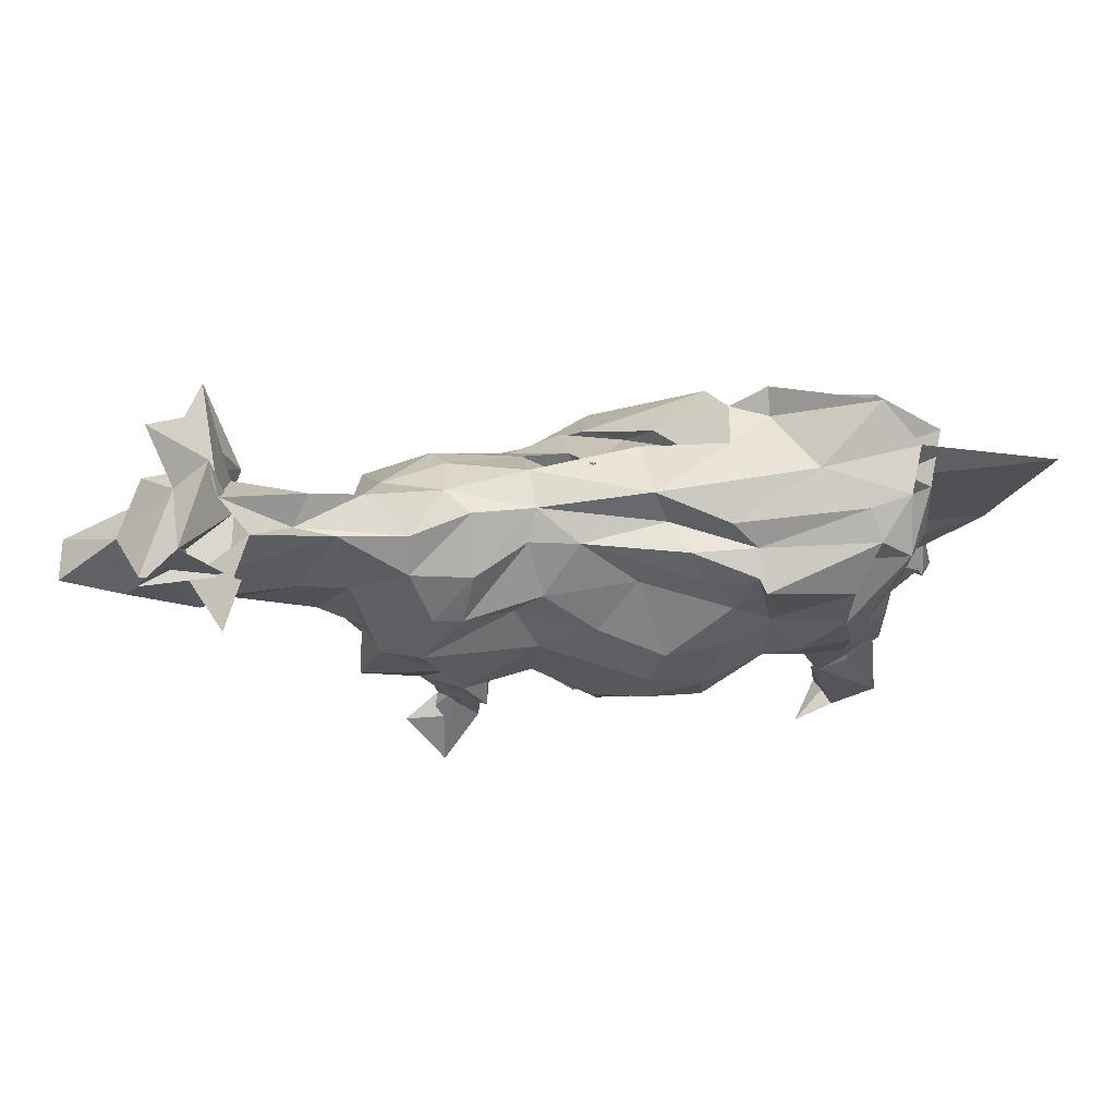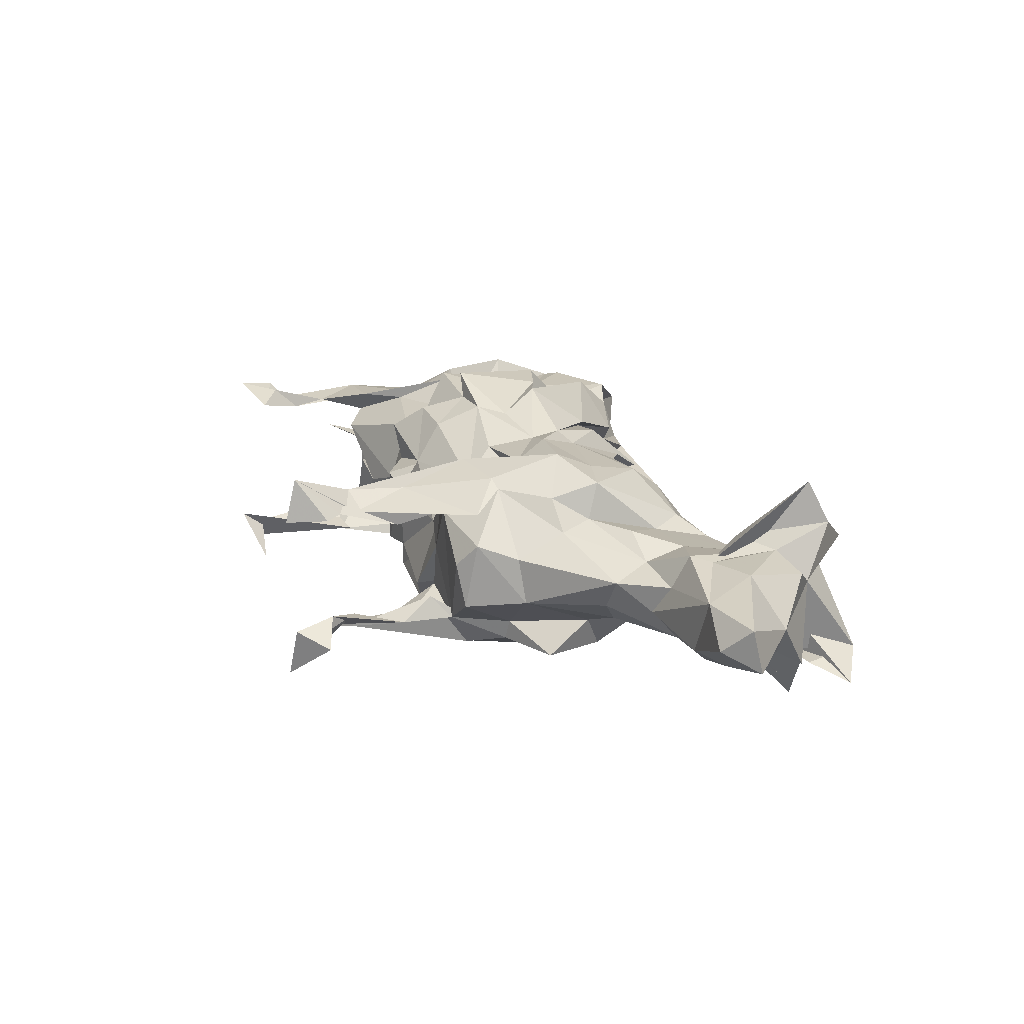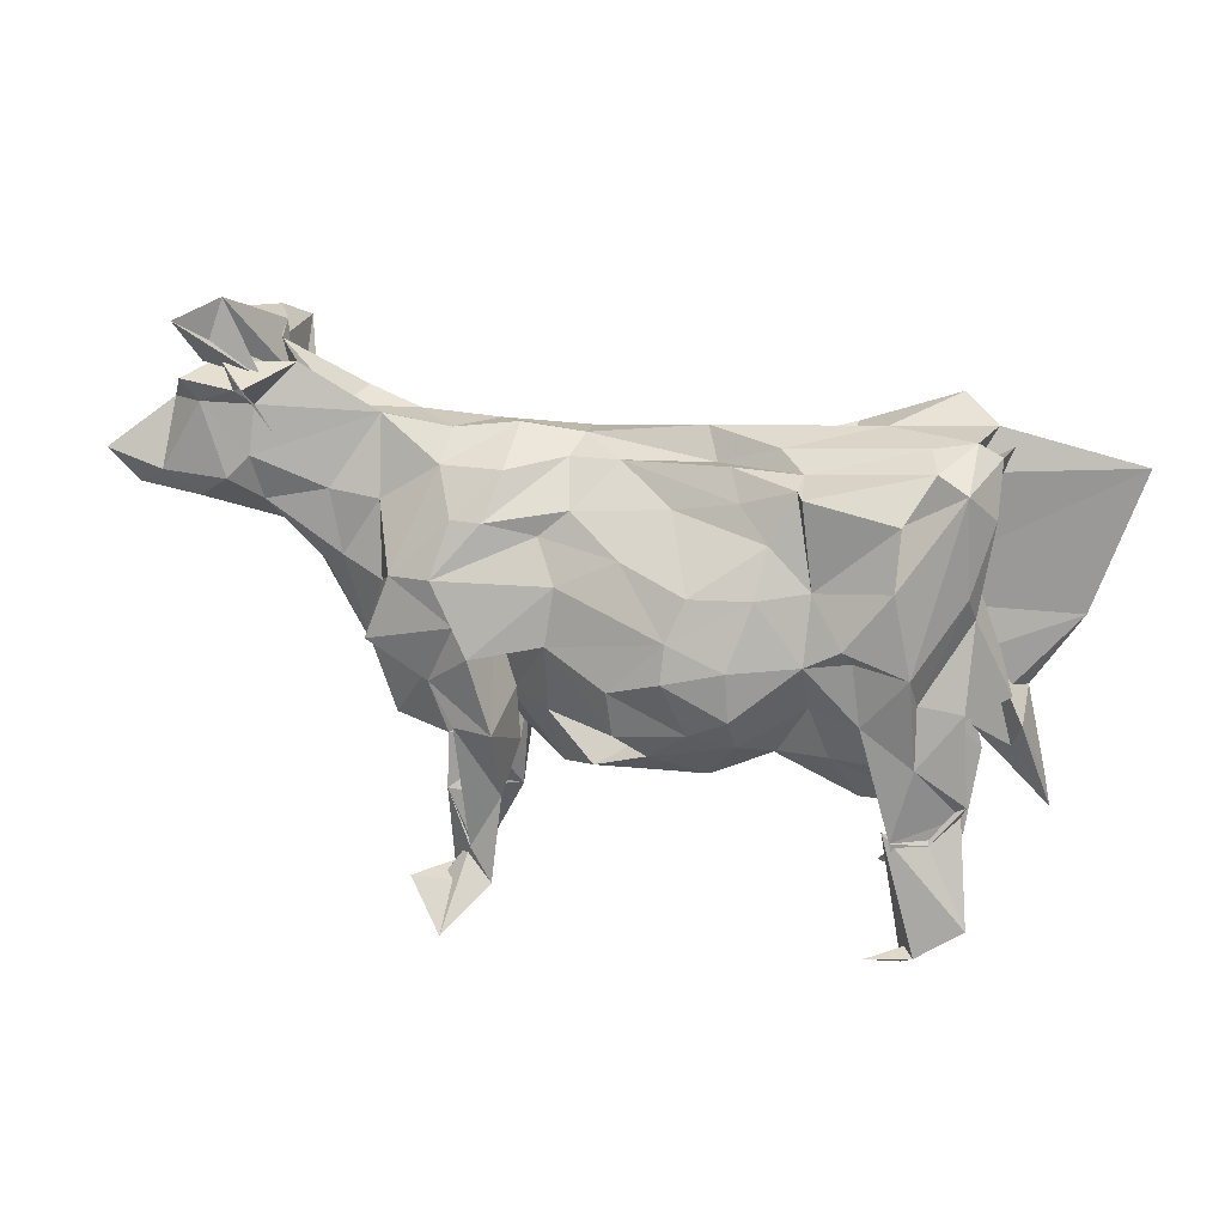
<metadata>
{"format":"obj","ext":"obj","renderer":"f3d","projection":"perspective","resolution":1024,"background":"white","views":[{"elev":70.3,"azim":174.1,"up":"+Y"},{"elev":18.4,"azim":76.7,"up":"+Z"},{"elev":18.8,"azim":-168.5,"up":"+Y"}]}
</metadata>
<code>
v 0.2257 -0.03475 -0.02806
v 0.1967 -0.1074 -0.03734
v 0.1846 -0.1169 0.01628
v 0.06226 -0.1196 -0.00119
v 0.1482 -0.03867 -0.08214
v -0.2225 -0.1017 -0.08054
v -0.1638 -0.1251 -0.1039
v -0.1629 -0.1241 -0.05442
v -0.2308 -0.1287 0.008363
v -0.1372 -0.148 -0.0513
v -0.09229 -0.1098 -0.06091
v -0.08804 -0.1371 -0.04637
v 0.1278 -0.2696 -0.06233
v -0.3547 -0.1874 -0.1083
v -0.4172 -0.1125 -0.06091
v -0.4254 -0.04728 -0.08514
v -0.4318 -0.1513 -0.08242
v -0.4261 -0.1641 -0.07807
v -0.3948 -0.1924 -0.09465
v 0.117 -0.1387 -0.04959
v 0.07837 -0.279 -0.09474
v 0.06759 -0.1782 -0.08698
v 0.1302 -0.1765 -0.07818
v 0.05245 -0.1207 -0.05661
v 0.1036 -0.2406 -0.08773
v 0.1275 -0.1117 -0.07773
v 0.1111 -0.08856 -0.1207
v 0.06503 -0.08898 -0.1374
v 0.3356 0.1317 -0.04707
v 0.2565 0.2299 -0.007443
v 0.3256 0.1012 -0.01406
v 0.2632 0.1466 -0.04643
v 0.3458 0.1826 -0.06187
v 0.3402 0.2374 -0.05444
v 0.2098 0.227 -0.02199
v 0.1306 0.2162 -0.02556
v 0.2494 0.07406 -0.04844
v 0.277 0.05617 -0.02009
v 0.2051 0.14 -0.05212
v 0.2088 0.001979 -0.1103
v 0.2 0.05445 -0.06847
v 0.1812 0.07302 -0.1089
v 0.1409 -0.04215 -0.108
v 0.06058 0.2212 -0.007193
v 0.1071 0.02559 -0.126
v 0.1158 0.1352 -0.09933
v 0.1361 0.1837 -0.05989
v -0.01126 0.2129 -0.00549
v -0.0561 0.1955 -0.04641
v 0.0008906 0.1944 -0.03799
v -0.01005 0.1492 -0.08727
v 0.02348 0.1206 -0.09146
v -0.0006281 0.0762 -0.1223
v 0.008444 0.01248 -0.1291
v -0.0669 -0.07422 -0.1465
v -0.169 -0.05287 -0.07059
v 0.01265 -0.06886 -0.09693
v -0.04195 -0.118 -0.1215
v 0.0002487 -0.1346 -0.07377
v -0.1555 0.1937 -0.02964
v -0.1889 0.1688 -0.09461
v -0.1173 0.1551 -0.08305
v -0.1436 0.08183 -0.1505
v -0.06801 0.1075 -0.1198
v -0.1244 0.03661 -0.1642
v -0.1211 -0.005035 -0.1715
v -0.1467 -0.06533 -0.154
v -0.06204 -0.02325 -0.1564
v -0.1015 -0.09867 -0.1347
v -0.1759 0.2008 -0.07121
v -0.2222 0.133 -0.1181
v -0.2122 0.08165 -0.144
v -0.1874 0.009703 -0.1661
v -0.1903 -0.04463 -0.1628
v -0.1945 -0.08096 -0.1366
v 0.06493 0.1839 -0.0698
v 0.08125 0.1342 -0.1025
v 0.133 0.07459 -0.1221
v 0.08988 -0.004593 -0.1393
v 0.1122 -0.02546 -0.02378
v 0.07834 0.0224 -0.06476
v 0.05461 -0.05764 -0.06421
v 0.001817 -0.1024 0.02313
v -0.2516 0.1965 -0.07189
v -0.2485 0.1881 -0.1048
v -0.2627 0.01188 -0.1385
v -0.2239 0.2167 -0.04749
v -0.2674 0.08623 -0.1197
v -0.2557 0.1839 -0.1222
v -0.3021 0.03341 -0.1441
v -0.3121 0.0169 -0.1307
v -0.341 -0.1049 -0.1015
v -0.3563 0.1619 -0.1253
v -0.3525 0.09584 -0.137
v -0.3209 -0.05462 -0.1238
v -0.3778 0.2246 -0.04814
v -0.3868 0.2074 -0.08346
v -0.2445 0.08594 -0.05281
v -0.4197 0.1898 -0.09635
v -0.3709 0.001955 -0.1298
v -0.3772 -0.03369 -0.1021
v -0.3776 -0.1035 -0.1087
v -0.4492 0.2129 -0.02572
v -0.4239 0.07851 -0.08542
v -0.4242 0.1208 -0.007899
v -0.4473 0.1548 -0.05694
v -0.4306 0.04905 -0.0588
v -0.4383 -0.279 -0.1132
v -0.3808 -0.3073 -0.09337
v -0.5976 0.2043 -0.004586
v -0.4149 0.1887 -0.00107
v -0.4237 0.2305 -0.03884
v 0.421 0.263 -0.0601
v 0.4041 0.2364 -0.04845
v 0.454 0.1554 -0.03936
v 0.3718 0.1556 -0.06364
v 0.5246 0.1723 -0.02151
v 0.4153 0.1266 -0.03164
v 0.316 0.2576 0.004938
v 0.2983 0.2802 -0.03033
v 0.3649 0.2867 -0.07632
v 0.3591 0.2535 -0.06485
v 0.3321 0.2842 -0.138
v 0.316 0.1878 -0.03705
v 0.3343 0.2648 -0.1071
v 0.2027 -0.09288 0.04514
v 0.2106 0.01727 0.05754
v 0.219 -0.04293 0.02884
v -0.2022 -0.118 0.04612
v -0.1714 -0.1334 0.1055
v -0.119 -0.09772 0.06375
v -0.06538 -0.1193 0.08122
v -0.1514 -0.1448 0.04087
v -0.08972 -0.1407 0.03198
v 0.08698 -0.2391 0.09583
v 0.1308 -0.2564 0.07763
v -0.3398 -0.09435 0.1004
v -0.3622 -0.1457 0.1027
v -0.4373 -0.1535 0.09865
v -0.4057 -0.1082 0.0532
v -0.4136 -0.1297 0.08963
v 0.1746 -0.08647 0.07727
v 0.06913 -0.08264 0.1211
v 0.0882 -0.1669 0.09381
v 0.07231 -0.1128 0.07204
v 0.1111 -0.179 0.05093
v 0.1127 -0.119 0.06618
v 0.1314 -0.05853 0.1116
v 0.1464 -0.05312 0.1012
v 0.1969 0.1455 0.04823
v 0.2861 0.1049 0.03771
v 0.2763 0.1568 0.05089
v 0.3201 0.2355 0.05175
v 0.2356 0.2463 0.0241
v 0.3273 0.2966 0.00915
v 0.302 0.06191 0.01824
v 0.1777 0.2222 0.02612
v 0.2386 0.1 0.06295
v 0.18 0.009831 0.09471
v 0.1953 0.05502 0.06826
v 0.1846 0.06846 0.1128
v 0.1597 0.1847 0.05335
v 0.1335 0.02835 0.139
v 0.1244 0.07719 0.1169
v 0.1005 0.1424 0.1012
v 0.08425 0.1815 0.07067
v -0.007984 0.209 0.04181
v -0.07477 0.1421 0.04345
v -0.05534 0.1661 0.0748
v -0.001772 0.1451 0.08509
v -0.05067 0.1286 0.1141
v 0.01185 0.08289 0.1156
v -0.0135 0.06754 0.1274
v 0.04698 0.03194 0.1348
v 0.003564 0.02792 0.1248
v -0.07128 -0.03213 0.1525
v 0.01396 -0.03544 0.1191
v -0.07804 -0.08734 0.1288
v 0.03992 -0.06982 0.0845
v -0.1338 0.1951 0.0629
v -0.07929 0.2112 0.04075
v -0.1861 0.1842 0.05916
v -0.1541 0.1825 0.08523
v -0.1225 0.1264 0.1012
v -0.07708 0.1203 0.1194
v -0.139 0.04974 0.1022
v -0.1352 0.06303 0.1662
v -0.08907 0.04999 0.1688
v -0.1408 -0.04194 0.1839
v -0.05634 0.003644 0.1444
v -0.1206 -0.04244 0.1546
v -0.1389 -0.09644 0.1375
v -0.142 0.2278 -0.006332
v -0.2186 0.1272 0.1118
v -0.2207 0.1571 0.1396
v -0.1917 0.07335 0.1692
v -0.2336 0.04224 0.1465
v -0.1622 0.03541 0.1484
v -0.2036 -0.05419 0.1698
v -0.1783 -0.08539 0.1237
v -0.1973 -0.06389 0.1243
v 0.08899 -0.01315 0.1208
v 0.08898 0.2166 0.02462
v 0.03221 -0.1168 0.02557
v 0.09 0.009711 0.0777
v -0.2399 0.1986 0.1
v -0.2714 0.09637 0.125
v -0.2345 0.2145 0.04864
v -0.2859 0.1907 0.08635
v -0.2517 0.03718 0.129
v -0.2609 0.02443 0.143
v -0.2863 0.2084 0.1156
v -0.3567 0.1366 0.1192
v -0.4024 0.2597 0.06381
v -0.2442 0.06922 0.04109
v -0.3464 0.154 0.1229
v -0.3111 0.05196 0.1579
v -0.3114 -0.03161 0.1313
v -0.328 0.2336 0.001644
v -0.3687 -0.011 0.1325
v -0.2678 -0.003728 0.08389
v -0.4059 0.2098 0.09212
v -0.3866 0.1756 0.03287
v -0.4263 0.07538 0.09323
v -0.3646 0.1204 0.1147
v -0.3446 -0.07526 0.1067
v -0.4685 0.2208 0.038
v -0.4155 -0.06302 0.09338
v -0.441 0.1425 0.05693
v -0.3883 -0.1483 0.07351
v -0.3668 -0.2806 0.1158
v -0.4221 -0.2548 0.09071
v -0.3726 -0.2496 0.08704
v -0.3934 -0.2076 0.09002
v -0.2678 0.02104 -0.004029
v -0.4415 0.236 0.01593
v -0.542 0.04479 -0.00582
v -0.3352 0.1444 0.002973
v -0.3998 0.07314 1.121e-05
v 0.4142 0.2602 0.05472
v 0.4491 0.2291 -0.00101
v 0.4123 0.1957 0.0574
v 0.4423 0.1341 0.0374
v 0.5203 0.1612 0.03088
v 0.4957 0.1299 -0.001561
v 0.3431 0.1421 0.06248
v 0.3432 0.1197 0.02246
v 0.3537 0.1681 0.05544
v 0.3335 0.3091 0.04788
v 0.3104 0.2137 0.07232
v 0.3377 0.2944 0.1449
v 0.3518 0.2501 0.06434
v 0.339 0.1618 0.04386
v -0.2651 -0.04539 -0.09932
v -0.2865 -0.1049 -0.08599
v -0.2303 -0.1031 -0.08092
v -0.316 -0.1609 -0.04913
v -0.3944 -0.1553 -0.06974
v -0.3654 -0.1511 -0.001788
v -0.2764 -0.1492 -0.007216
v -0.4165 -0.06467 -0.06815
v -0.4713 -0.04085 -0.03667
v -0.4544 -0.06069 0.05261
v -0.439 0.1307 -0.007811
v -0.2176 -0.03879 -0.02329
v -0.2816 -0.05256 0.1003
v -0.2293 -0.1043 0.08837
v -0.2218 -0.1026 0.02647
v -0.4306 0.07497 0.03011
v -0.4152 -0.04052 0.05487
v -0.4219 0.01318 0.05615
v -0.3475 -0.17 0.05917
v -0.07089 -0.03636 0.009193
v 0.1274 -0.3279 -0.1361
v 0.1051 -0.238 -0.06978
v 0.1712 -0.2793 -0.09123
v 0.1431 -0.3186 -0.07362
v 0.1512 -0.3006 -0.08666
v -0.3344 -0.3088 -0.1371
v -0.3851 -0.3128 -0.1186
v -0.3456 -0.1766 -0.105
v -0.3698 -0.3373 -0.07748
v 0.1524 -0.2754 0.07672
v 0.1264 -0.3122 0.1262
v 0.1125 -0.2326 0.07358
v 0.1311 -0.3257 0.07148
v -0.375 -0.3289 0.1275
v -0.4014 -0.2844 0.1177
v -0.3254 -0.3021 0.1039
v 0.365 0.3544 -0.06683
v 0.3238 0.269 -0.0704
v 0.3875 0.2867 -0.07421
v 0.4121 0.3326 -0.09581
v 0.3768 0.2829 0.02993
v 0.3567 0.3152 0.09754
v 0.3993 0.3111 0.09501
v -0.4913 -0.1542 0.007045
v -0.4287 -0.08226 -0.01575
v -0.5088 -0.14 0.004873
v -0.4863 -0.04202 0.01084
v -0.4432 0.004445 -0.01252
v -0.4834 -0.07537 -0.03282
v -0.4717 -0.1036 -0.0158
v -0.5159 -0.1834 0.0158
f 26 5 2
f 126 2 1
f 3 2 126
f 2 5 1
f 58 11 7
f 12 10 11
f 134 12 83
f 133 10 134
f 275 21 25
f 275 23 13
f 23 21 13
f 14 92 258
f 102 14 18
f 43 20 27
f 24 23 26
f 26 23 20
f 22 24 28
f 39 32 37
f 37 29 38
f 35 30 120
f 38 156 1
f 30 35 36
f 35 39 47
f 39 37 41
f 37 38 1
f 156 38 31
f 32 35 33
f 41 5 40
f 35 47 36
f 40 5 43
f 39 42 47
f 43 45 40
f 45 78 42
f 78 46 42
f 48 50 49
f 51 52 64
f 68 54 55
f 55 57 56
f 56 57 58
f 58 59 11
f 11 59 12
f 12 59 83
f 70 49 61
f 62 64 63
f 66 68 67
f 67 55 69
f 69 58 7
f 193 60 87
f 87 60 84
f 84 70 85
f 85 61 71
f 79 43 28
f 36 47 44
f 47 46 76
f 45 43 79
f 28 43 27
f 26 4 24
f 82 24 80
f 80 24 4
f 79 28 81
f 83 59 4
f 59 57 80
f 57 54 82
f 54 53 79
f 53 52 78
f 52 51 77
f 51 50 77
f 50 48 76
f 193 48 60
f 64 53 65
f 65 54 68
f 71 63 72
f 72 65 73
f 73 66 74
f 74 67 75
f 75 69 7
f 41 1 5
f 28 82 81
f 85 71 88
f 88 72 86
f 86 74 254
f 89 85 88
f 254 75 256
f 93 88 94
f 94 88 90
f 90 86 91
f 91 86 95
f 95 254 92
f 96 84 97
f 97 89 93
f 97 93 98
f 101 102 16
f 103 99 106
f 104 100 101
f 105 103 106
f 107 101 16
f 102 100 95
f 100 99 94
f 99 112 97
f 17 16 102
f 109 19 281
f 19 18 108
f 106 107 264
f 235 110 239
f 239 110 111
f 113 114 122
f 241 114 113
f 114 34 122
f 241 115 114
f 113 122 294
f 114 33 34
f 241 244 117
f 118 31 116
f 29 116 31
f 116 29 33
f 290 294 122
f 121 120 291
f 120 155 119
f 125 120 121
f 34 121 122
f 121 124 123
f 124 125 123
f 34 125 124
f 149 126 128
f 126 149 147
f 3 126 147
f 1 128 126
f 3 147 26
f 26 147 4
f 149 128 127
f 149 127 159
f 130 129 131
f 130 131 132
f 132 131 134
f 83 204 134
f 133 131 129
f 230 137 138
f 139 228 141
f 139 234 138
f 141 232 139
f 143 135 144
f 143 145 135
f 145 146 135
f 146 285 136
f 147 146 145
f 142 285 147
f 143 144 148
f 148 142 149
f 150 154 157
f 158 152 150
f 247 151 156
f 246 153 152
f 153 155 154
f 128 1 156
f 36 157 30
f 150 160 158
f 160 127 151
f 31 247 156
f 127 156 151
f 160 161 159
f 162 161 150
f 149 159 163
f 159 161 163
f 161 162 165
f 162 157 203
f 168 170 167
f 169 170 168
f 171 172 169
f 173 172 171
f 176 177 175
f 178 179 176
f 132 204 179
f 183 184 182
f 195 185 183
f 186 188 195
f 187 188 186
f 189 190 187
f 191 176 189
f 192 178 191
f 130 132 192
f 206 182 208
f 194 195 206
f 201 200 199
f 202 143 163
f 164 174 163
f 174 202 163
f 143 148 163
f 145 4 147
f 202 205 143
f 203 44 48
f 4 204 83
f 205 202 177
f 202 174 175
f 164 165 172
f 165 166 170
f 166 203 167
f 180 167 193
f 181 168 180
f 184 171 181
f 185 173 184
f 188 173 185
f 190 175 188
f 132 179 178
f 182 181 180
f 196 187 186
f 198 189 196
f 199 191 198
f 200 191 199
f 212 194 206
f 207 194 212
f 210 197 207
f 211 199 210
f 266 201 211
f 209 206 208
f 212 206 209
f 201 130 200
f 266 130 201
f 213 207 216
f 210 207 213
f 221 211 217
f 218 211 221
f 137 266 218
f 214 209 219
f 215 212 214
f 217 210 213
f 214 219 236
f 222 215 214
f 213 216 222
f 220 217 225
f 227 223 103
f 229 222 227
f 228 220 224
f 271 224 229
f 218 221 220
f 222 214 223
f 228 139 226
f 232 231 234
f 287 232 233
f 231 232 287
f 231 233 234
f 264 269 271
f 105 264 227
f 236 111 110
f 238 110 237
f 239 238 237
f 112 236 219
f 214 236 223
f 242 241 240
f 240 252 242
f 244 242 243
f 244 243 245
f 118 243 31
f 243 246 247
f 252 153 248
f 241 294 240
f 251 155 153
f 294 295 252
f 295 250 252
f 250 253 252
f 252 253 153
f 151 247 246
f 129 9 133
f 2 3 26
f 7 8 6
f 6 8 9
f 8 7 11
f 8 11 10
f 9 8 10
f 12 134 10
f 10 133 9
f 92 14 95
f 95 14 102
f 16 17 15
f 18 17 102
f 18 19 17
f 109 18 14
f 14 258 19
f 17 258 15
f 258 17 19
f 22 27 25
f 22 25 21
f 23 22 21
f 24 22 23
f 25 27 20
f 25 23 275
f 25 20 23
f 20 43 26
f 26 43 5
f 82 28 24
f 28 27 22
f 32 39 35
f 29 37 32
f 155 120 30
f 33 29 32
f 34 33 35
f 120 34 35
f 1 41 37
f 29 31 38
f 41 42 39
f 41 40 42
f 42 40 45
f 47 42 46
f 51 49 50
f 53 64 52
f 57 55 54
f 59 58 57
f 49 70 60
f 62 61 49
f 65 63 64
f 68 66 65
f 55 67 68
f 56 69 55
f 58 69 56
f 70 84 60
f 61 85 70
f 76 44 47
f 77 76 46
f 78 77 46
f 79 78 45
f 80 4 59
f 82 80 57
f 81 82 54
f 79 81 54
f 78 79 53
f 77 78 52
f 76 77 50
f 44 76 48
f 49 60 48
f 51 62 49
f 64 62 51
f 54 65 53
f 62 71 61
f 63 71 62
f 65 72 63
f 66 73 65
f 67 74 66
f 69 75 67
f 72 88 71
f 73 86 72
f 74 86 73
f 75 254 74
f 85 89 84
f 256 75 7
f 87 219 193
f 88 93 89
f 86 90 88
f 254 95 86
f 87 96 219
f 84 96 87
f 89 97 84
f 96 112 219
f 94 98 93
f 102 101 100
f 99 103 112
f 99 104 106
f 100 104 99
f 104 107 106
f 101 107 104
f 91 95 100
f 90 91 100
f 94 90 100
f 98 94 99
f 97 98 99
f 96 97 112
f 14 19 109
f 281 19 108
f 109 108 18
f 264 105 106
f 111 238 239
f 116 114 115
f 114 116 33
f 241 117 115
f 115 245 118
f 116 115 118
f 294 241 113
f 119 291 120
f 125 121 123
f 34 120 125
f 124 121 34
f 133 134 131
f 204 132 134
f 226 139 138
f 140 141 228
f 234 230 138
f 234 141 230
f 140 230 141
f 136 135 146
f 285 142 144
f 285 144 135
f 146 147 285
f 148 144 142
f 147 149 142
f 145 143 179
f 179 143 205
f 154 150 152
f 152 158 151
f 30 154 155
f 152 151 246
f 150 157 162
f 156 127 128
f 154 30 157
f 151 158 160
f 154 152 153
f 160 150 161
f 127 160 159
f 157 36 203
f 44 203 36
f 164 163 161
f 165 164 161
f 166 165 162
f 203 166 162
f 170 169 172
f 172 173 174
f 174 173 175
f 177 176 179
f 181 182 184
f 184 183 185
f 185 195 188
f 188 187 190
f 190 189 176
f 176 191 178
f 178 192 132
f 193 208 180
f 180 208 182
f 182 206 183
f 183 206 195
f 195 194 186
f 186 194 196
f 196 197 198
f 198 197 199
f 163 148 149
f 145 179 204
f 145 204 4
f 177 179 205
f 175 177 202
f 172 174 164
f 170 172 165
f 167 170 166
f 48 167 203
f 48 193 167
f 167 180 168
f 168 181 169
f 169 181 171
f 171 184 173
f 173 188 175
f 175 190 176
f 187 196 189
f 189 198 191
f 191 200 192
f 192 200 130
f 194 207 196
f 196 207 197
f 197 210 199
f 199 211 201
f 193 219 208
f 212 216 207
f 210 217 211
f 211 218 266
f 208 219 209
f 209 214 212
f 212 215 216
f 215 222 216
f 213 225 217
f 217 220 221
f 223 227 222
f 222 229 225
f 225 229 224
f 220 228 226
f 103 105 227
f 224 271 228
f 220 226 218
f 224 220 225
f 222 225 213
f 138 137 218
f 218 226 138
f 234 139 232
f 233 232 141
f 234 233 141
f 271 229 264
f 229 227 264
f 111 236 112
f 235 237 110
f 110 238 236
f 252 240 294
f 248 243 242
f 252 248 242
f 242 244 241
f 243 118 245
f 246 243 248
f 247 31 243
f 246 248 153
f 249 290 119
f 294 290 249
f 251 295 155
f 251 250 295
f 253 251 153
f 251 253 250
f 254 255 92
f 256 7 6
f 260 257 9
f 6 9 257
f 255 258 92
f 6 257 255
f 257 260 265
f 269 264 107
f 262 269 107
f 261 263 262
f 15 140 261
f 261 262 107
f 16 261 107
f 16 15 261
f 137 267 266
f 266 267 130
f 137 272 267
f 268 273 272
f 273 260 272
f 140 15 230
f 270 263 140
f 271 269 270
f 271 270 228
f 228 270 140
f 255 254 256
f 256 6 255
f 255 257 258
f 258 265 259
f 259 265 260
f 269 262 263
f 263 261 140
f 15 258 259
f 257 265 258
f 129 130 267
f 9 129 267
f 272 260 9
f 9 267 272
f 272 137 230
f 230 268 272
f 259 268 230
f 260 268 259
f 273 268 260
f 259 230 15
f 263 270 269
f 277 13 276
f 274 21 275
f 13 278 275
f 278 274 275
f 13 277 278
f 274 277 276
f 282 281 280
f 109 280 108
f 281 282 109
f 109 282 279
f 279 282 280
f 285 135 284
f 136 286 283
f 136 285 286
f 231 287 289
f 287 233 288
f 233 289 288
f 233 231 289
f 21 274 276
f 21 276 13
f 277 274 278
f 279 280 109
f 108 280 281
f 283 284 136
f 286 284 283
f 284 135 136
f 286 285 284
f 289 287 288
f 117 245 115
f 245 117 244
f 290 293 119
f 121 291 122
f 293 291 119
f 294 249 296
f 294 296 295
f 249 295 296
f 155 249 119
f 293 290 292
f 290 122 291
f 292 290 291
f 291 293 292
f 295 249 155
f 300 298 237
f 299 298 300
f 299 297 298
f 301 302 300
f 302 299 300
f 302 304 299
f 303 302 301
f 303 304 302
f 235 300 237
f 239 301 235
f 301 300 235
f 239 237 301
f 301 237 298
f 301 298 303
f 297 304 303
f 298 297 303
f 299 304 297

</code>
